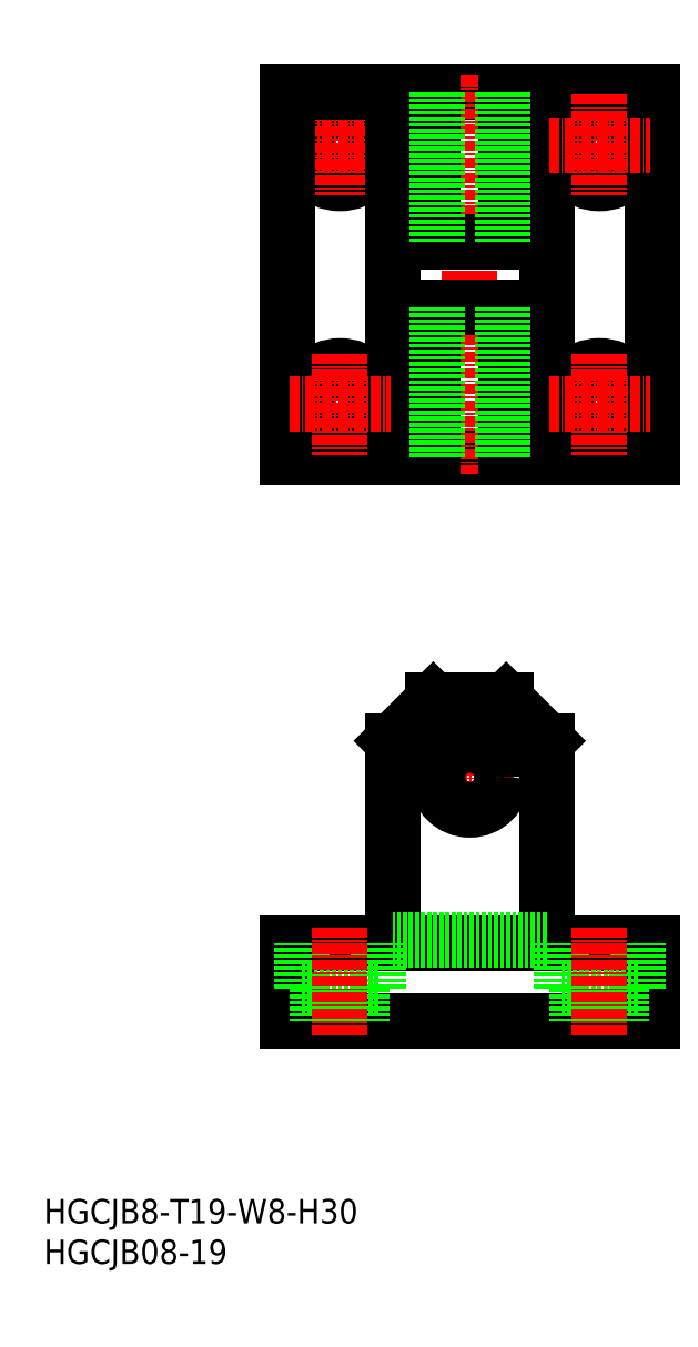
<metadata>
{"format":"dxf","ext":"dxf","renderer":"ezdxf+matplotlib","layout":"modelspace","background":"white","min_lineweight":24,"dpi":150}
</metadata>
<code>
0
SECTION
2
ENTITIES
0
INSERT
8
0
2
*U14
10
0
20
0
30
0
0
INSERT
8
0
2
*U15
10
0
20
0
30
0
0
LINE
8
CENTER
10
52.5
20
65.5
30
0
11
52.5
21
54.5
31
0
0
LINE
8
CENTER
10
47
20
60
30
0
11
58
21
60
31
0
0
CIRCLE
8
0
10
36.5
20
138
30
0
40
2.75
0
CIRCLE
8
0
10
36.5
20
138
30
0
40
4.75
0
CIRCLE
8
0
10
52.5
20
60
30
0
40
4
0
LINE
8
CENTER
10
30.25
20
138
30
0
11
42.75
21
138
31
0
0
LINE
8
CENTER
10
36.5
20
144.3
30
0
11
36.5
21
131.8
31
0
0
LINE
8
0
10
30
20
99.5
30
0
11
75
21
99.5
31
0
0
LINE
8
0
10
30
20
144.5
30
0
11
30
21
99.5
31
0
0
LINE
8
0
10
75
20
144.5
30
0
11
75
21
99.5
31
0
0
LINE
8
0
10
30
20
144.5
30
0
11
75
21
144.5
31
0
0
LINE
8
CENTER
10
52.5
20
146.5
30
0
11
52.5
21
97.5
31
0
0
LINE
8
0
10
62
20
99.5
30
0
11
62
21
144.5
31
0
0
LINE
8
0
10
43
20
99.5
30
0
11
43
21
144.5
31
0
0
LINE
8
0
10
43
20
118
30
0
11
62
21
118
31
0
0
LINE
8
0
10
57
20
144.5
30
0
11
57
21
126
31
0
0
LINE
8
0
10
48
20
144.5
30
0
11
48
21
126
31
0
0
LINE
8
0
10
43
20
126
30
0
11
62
21
126
31
0
0
LINE
8
0
10
75
20
30
30
0
11
30
21
30
31
0
0
LINE
8
0
10
30
20
39.5
30
0
11
30
21
30
31
0
0
LINE
8
0
10
75
20
39.5
30
0
11
75
21
30
31
0
0
LINE
8
0
10
43
20
64.5
30
0
11
43
21
39.5
31
0
0
LINE
8
0
10
62
20
64.5
30
0
11
62
21
39.5
31
0
0
LINE
8
0
10
57
20
69.5
30
0
11
48
21
69.5
31
0
0
LINE
8
0
10
75
20
39.5
30
0
11
30
21
39.5
31
0
0
LINE
8
0
10
62
20
40
30
0
11
43
21
40
31
0
0
LINE
8
0
10
56.5
20
144.5
30
0
11
56.5
21
126
31
0
0
LINE
8
0
10
48.5
20
144.5
30
0
11
48.5
21
126
31
0
0
CIRCLE
8
0
10
36.5
20
106
30
0
40
2.75
0
CIRCLE
8
0
10
36.5
20
106
30
0
40
4.75
0
LINE
8
CENTER
10
30.25
20
106
30
0
11
42.75
21
106
31
0
0
LINE
8
CENTER
10
36.5
20
112.3
30
0
11
36.5
21
99.75
31
0
0
CIRCLE
8
0
10
68.5
20
138
30
0
40
2.75
0
CIRCLE
8
0
10
68.5
20
138
30
0
40
4.75
0
LINE
8
CENTER
10
62.25
20
138
30
0
11
74.75
21
138
31
0
0
LINE
8
CENTER
10
68.5
20
144.3
30
0
11
68.5
21
131.8
31
0
0
CIRCLE
8
0
10
68.5
20
106
30
0
40
2.75
0
CIRCLE
8
0
10
68.5
20
106
30
0
40
4.75
0
LINE
8
CENTER
10
62.25
20
106
30
0
11
74.75
21
106
31
0
0
LINE
8
CENTER
10
68.5
20
112.3
30
0
11
68.5
21
99.75
31
0
0
LINE
8
0
10
41.25
20
34
30
0
11
41.25
21
39.5
31
0
0
LINE
8
0
10
39.25
20
34
30
0
11
39.25
21
30
31
0
0
LINE
8
0
10
31.75
20
34
30
0
11
31.75
21
39.5
31
0
0
LINE
8
0
10
33.75
20
34
30
0
11
33.75
21
30
31
0
0
LINE
8
0
10
31.75
20
34
30
0
11
41.25
21
34
31
0
0
LINE
8
CENTER
10
36.5
20
41.5
30
0
11
36.5
21
28
31
0
0
LINE
8
0
10
73.25
20
34
30
0
11
73.25
21
39.5
31
0
0
LINE
8
0
10
71.25
20
34
30
0
11
71.25
21
30
31
0
0
LINE
8
0
10
63.75
20
34
30
0
11
63.75
21
39.5
31
0
0
LINE
8
0
10
65.75
20
34
30
0
11
65.75
21
30
31
0
0
LINE
8
0
10
63.75
20
34
30
0
11
73.25
21
34
31
0
0
LINE
8
CENTER
10
68.5
20
41.5
30
0
11
68.5
21
28
31
0
0
LINE
8
0
10
57
20
118
30
0
11
57
21
99.5
31
0
0
LINE
8
0
10
56.5
20
118
30
0
11
56.5
21
99.5
31
0
0
LINE
8
0
10
48
20
118
30
0
11
48
21
99.5
31
0
0
LINE
8
0
10
48.5
20
118
30
0
11
48.5
21
99.5
31
0
0
LINE
8
0
10
48
20
69.5
30
0
11
43
21
64.5
31
0
0
LINE
8
0
10
57
20
69.5
30
0
11
62
21
64.5
31
0
0
ENDSEC
0
EOF

</code>
